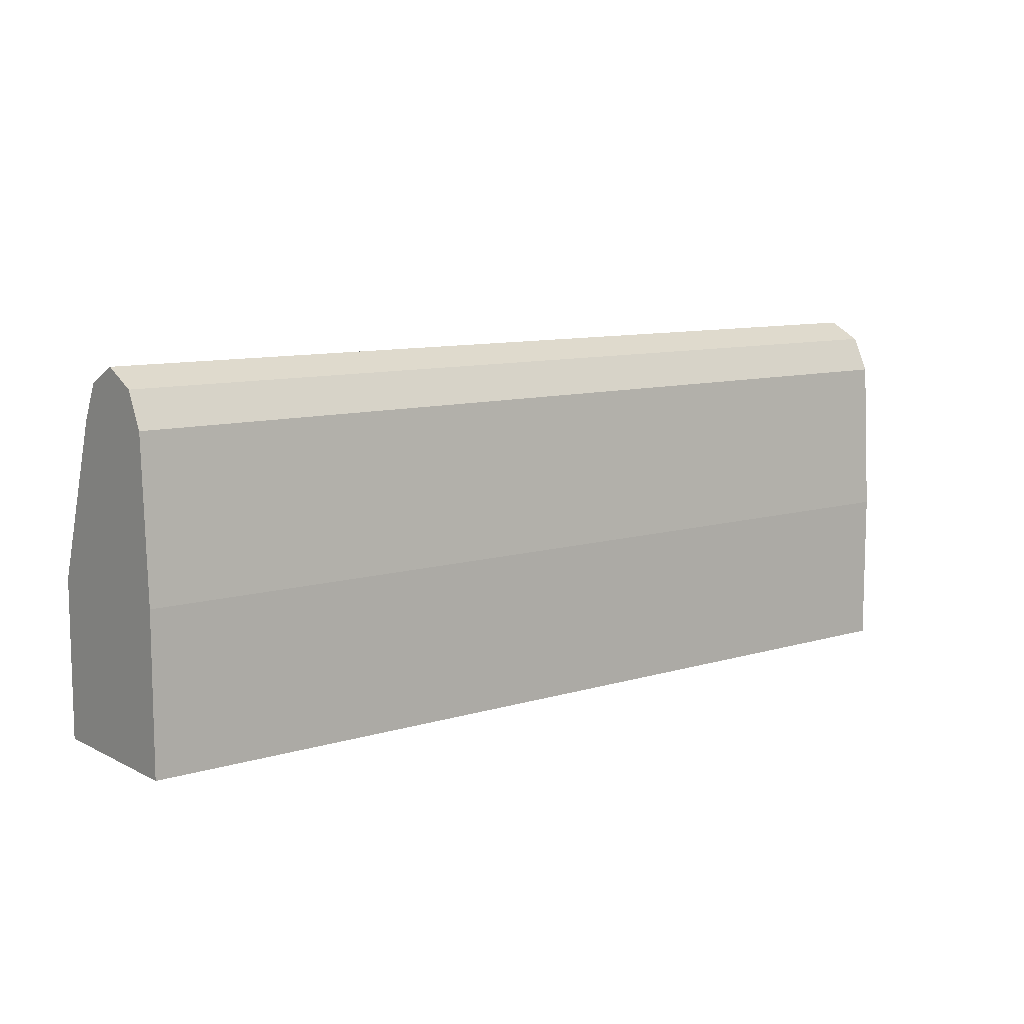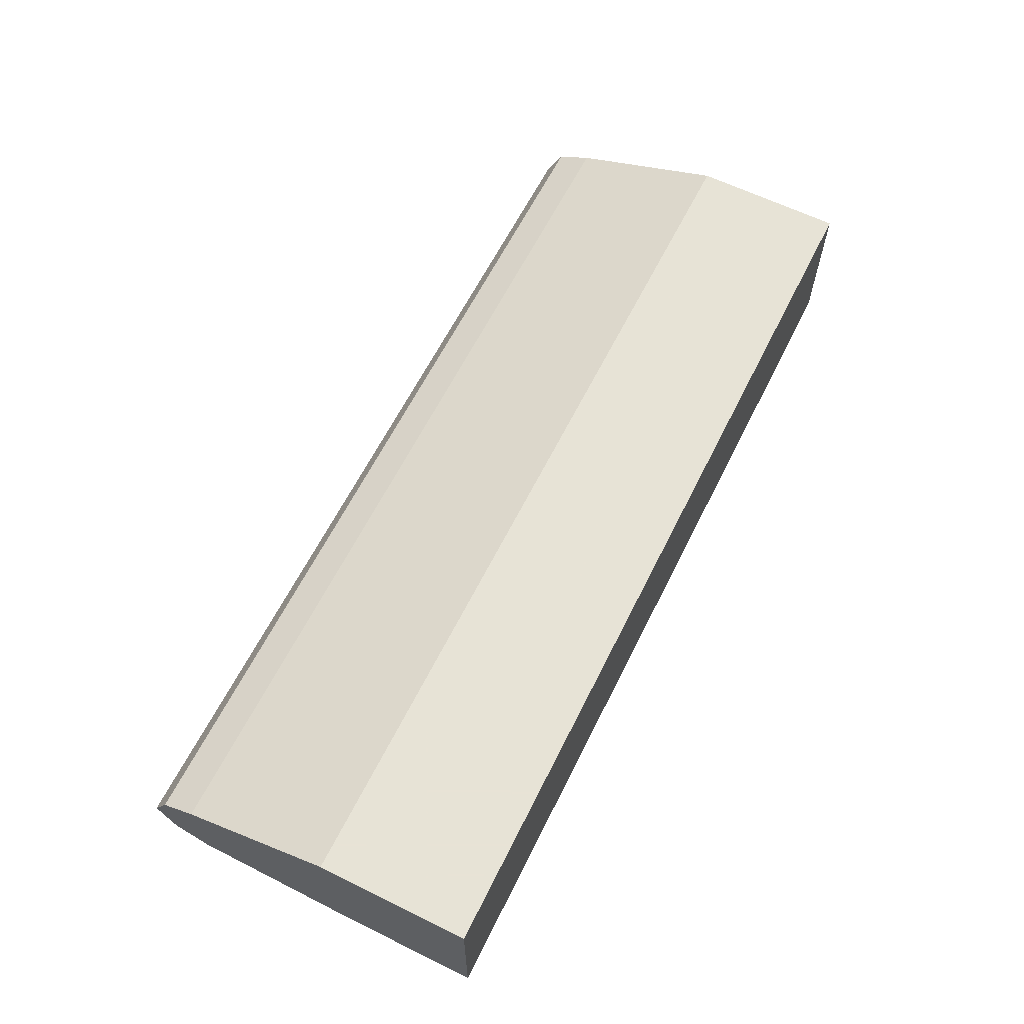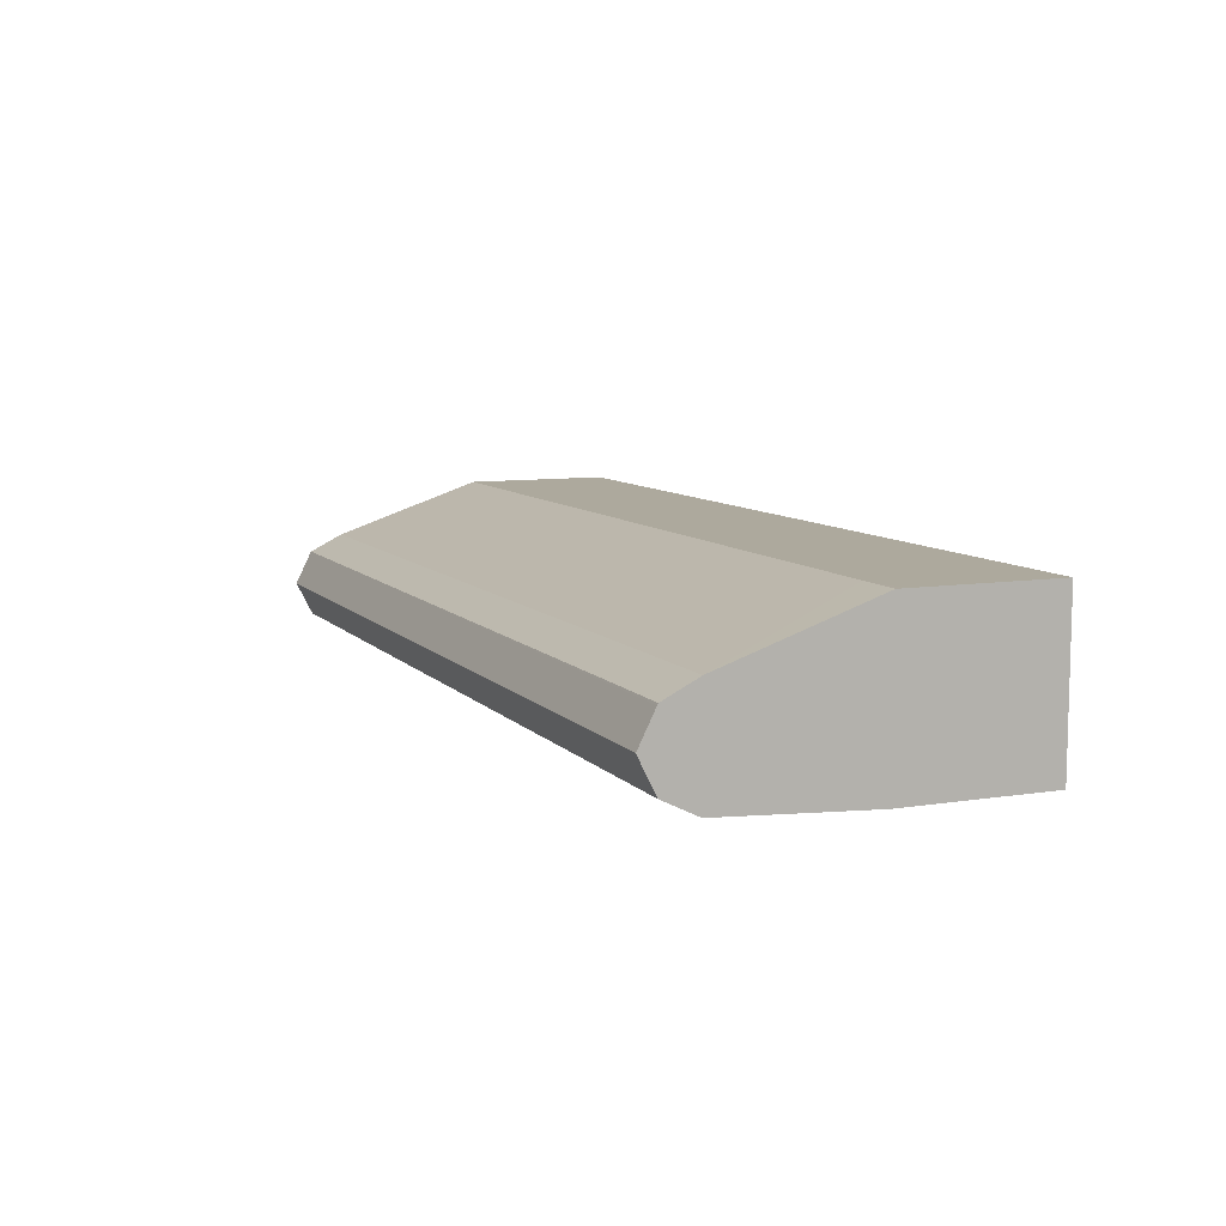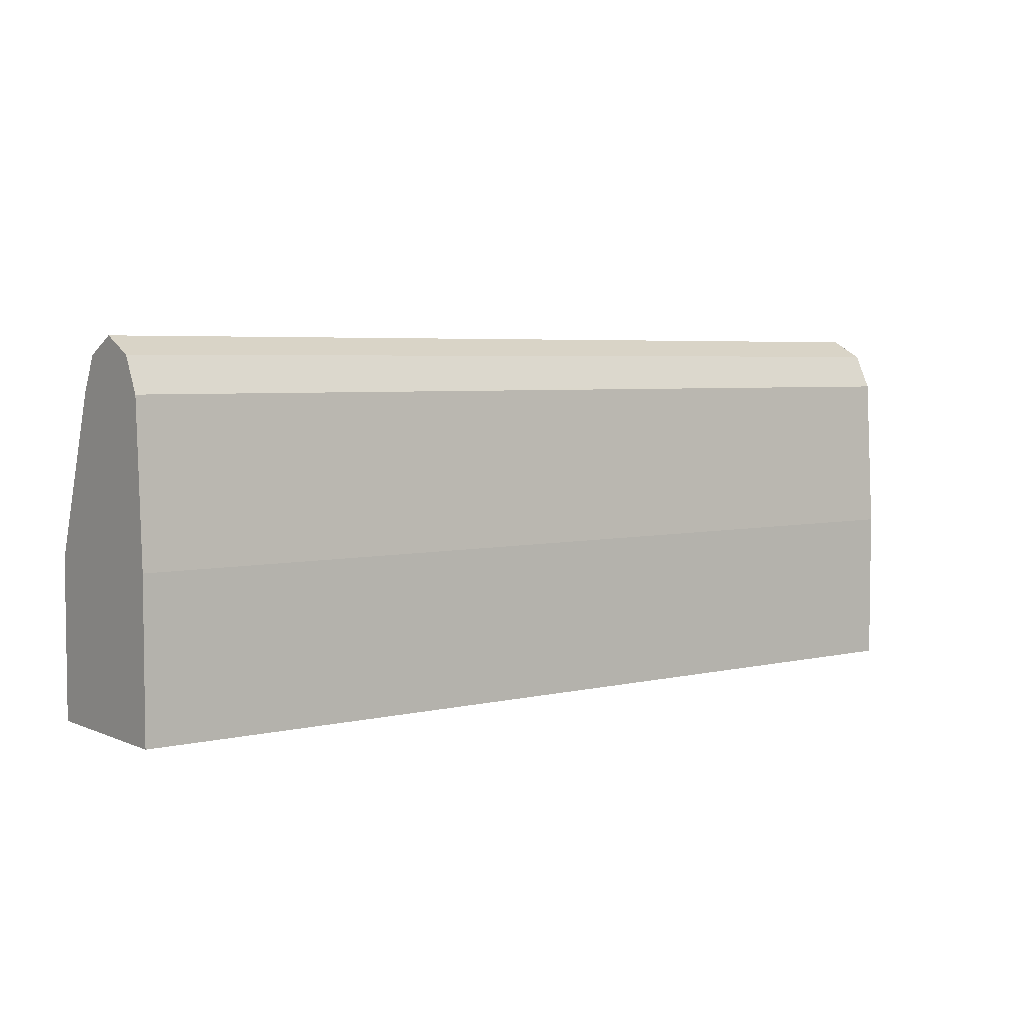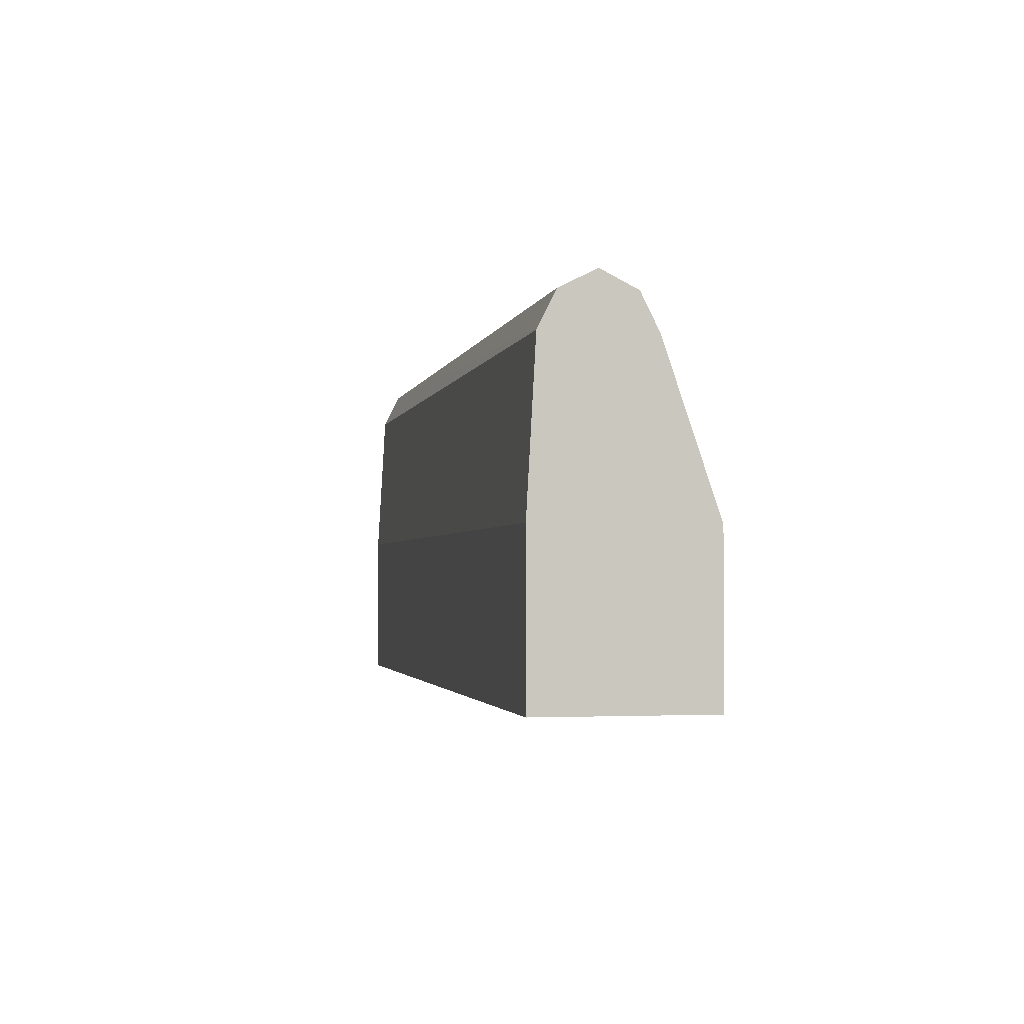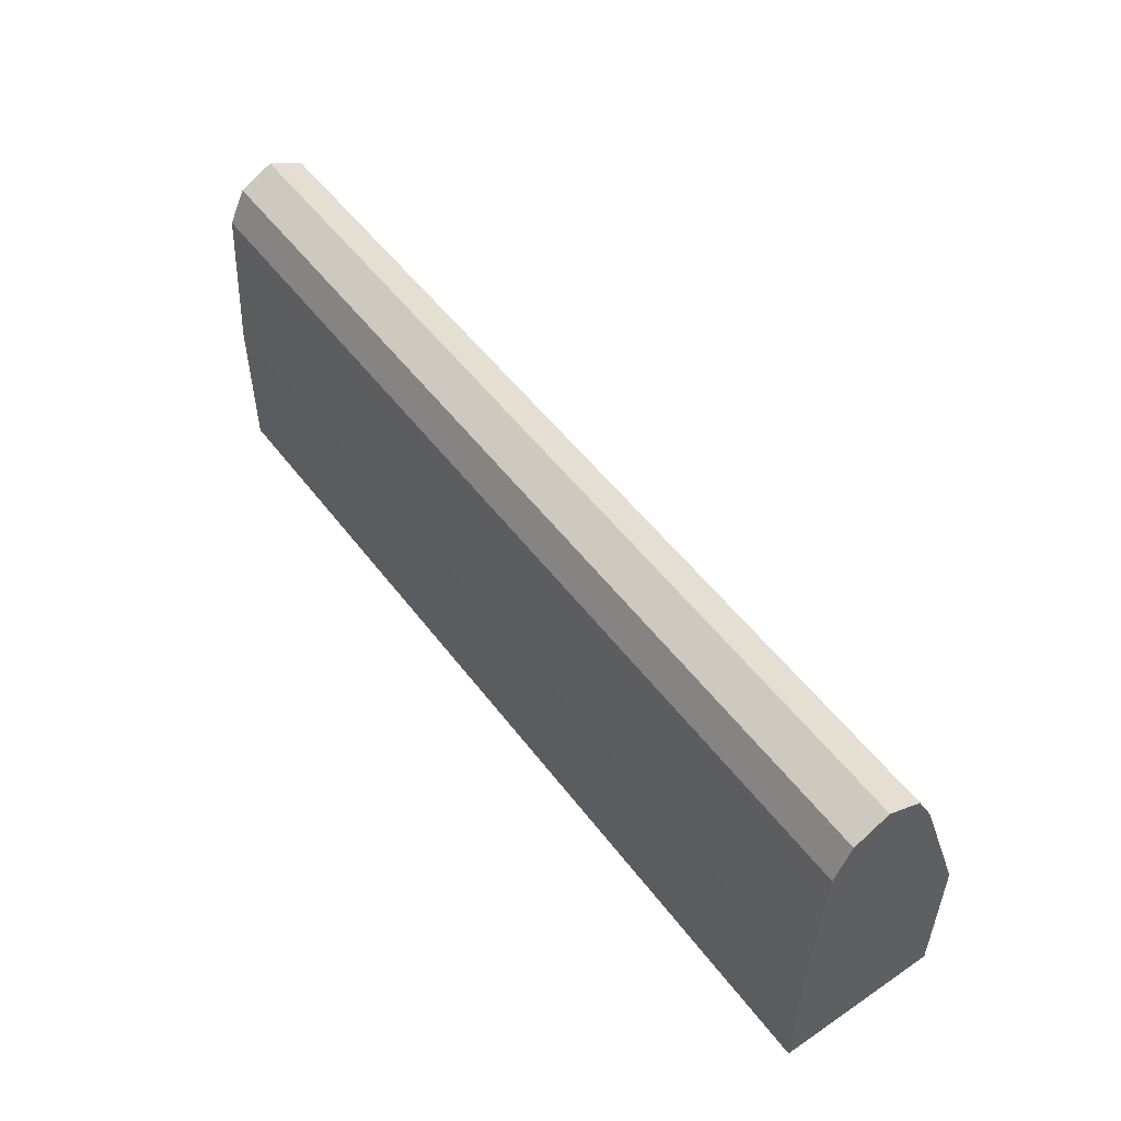
<metadata>
{"format":"obj","ext":"obj","renderer":"f3d","projection":"perspective","resolution":1024,"background":"white","views":[{"elev":9.7,"azim":141.9,"up":"+Y"},{"elev":62.6,"azim":-63.5,"up":"+Z"},{"elev":8.8,"azim":-113.1,"up":"+Z"},{"elev":4.6,"azim":142.9,"up":"+Y"},{"elev":-2.1,"azim":-101.4,"up":"+Y"},{"elev":52.2,"azim":-126.0,"up":"+Y"}]}
</metadata>
<code>
v -0.1887 -0.06898 0.4832
v -0.1887 -0.02012 0.4832
v -0.1887 -0.06898 0.4282
v 0.1212 -0.06898 0.4832
v -0.1728 -0.01724 0.4832
v -0.1887 -0.01724 0.4832
v -0.1887 -0.01724 0.4282
v 0.1212 -0.06898 0.4282
v 0.1212 -0.01869 0.4832
v -0.1887 0.03448 0.4656
v 0.1207 -0.01724 0.4832
v -0.1887 0.03448 0.4311
v 0.1212 -0.01724 0.4282
v 0.1212 -0.01724 0.4832
v -0.1887 0.03511 0.4653
v 0.1212 0.03448 0.4656
v 0.1212 0.0348 0.4654
v -0.1887 0.03543 0.4316
v 0.1212 0.03448 0.4311
v -0.1887 0.04598 0.4598
v 0.1212 0.04598 0.4598
v -0.1887 0.04598 0.4369
v 0.1212 0.04598 0.4369
v -0.1887 0.0463 0.4592
v 0.1212 0.05173 0.4483
v -0.1887 0.05173 0.4483
f 7 19 13
f 7 12 19
f 5 16 10
f 5 11 16
f 4 21 17
f 4 14 9
f 4 16 14
f 4 17 16
f 9 14 11
f 5 10 6
f 10 16 17
f 18 22 23
f 11 14 16
f 12 18 19
f 15 17 20
f 17 21 20
f 18 23 19
f 20 21 24
f 21 25 24
f 22 26 25
f 22 25 23
f 24 25 26
f 10 17 15
f 4 25 21
f 1 4 9
f 4 19 23
f 4 23 25
f 1 2 6
f 1 6 10
f 1 10 15
f 1 15 20
f 1 20 24
f 1 26 22
f 1 22 18
f 1 18 12
f 1 12 7
f 1 7 3
f 1 24 26
f 1 8 4
f 1 9 11
f 1 11 5
f 1 5 2
f 2 5 6
f 3 7 13
f 3 13 8
f 4 8 13
f 1 3 8
f 4 13 19

</code>
